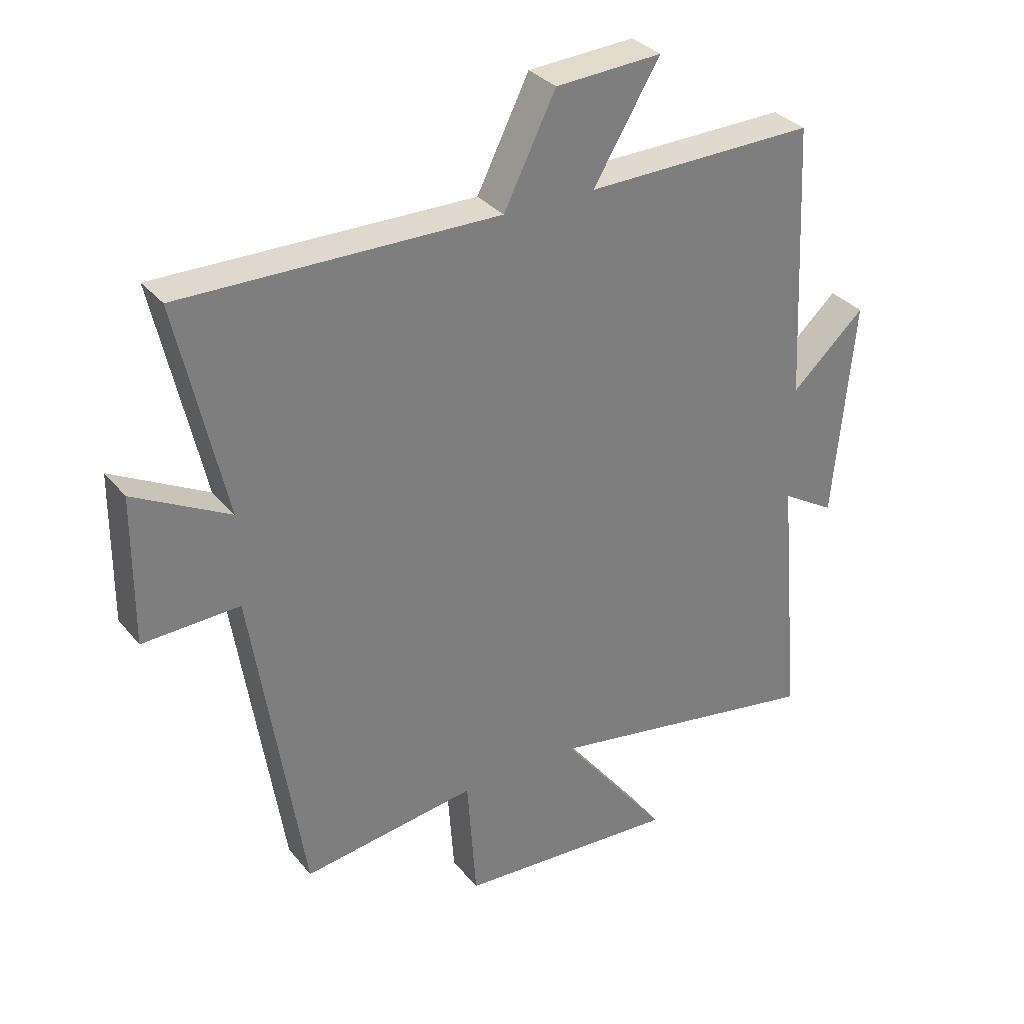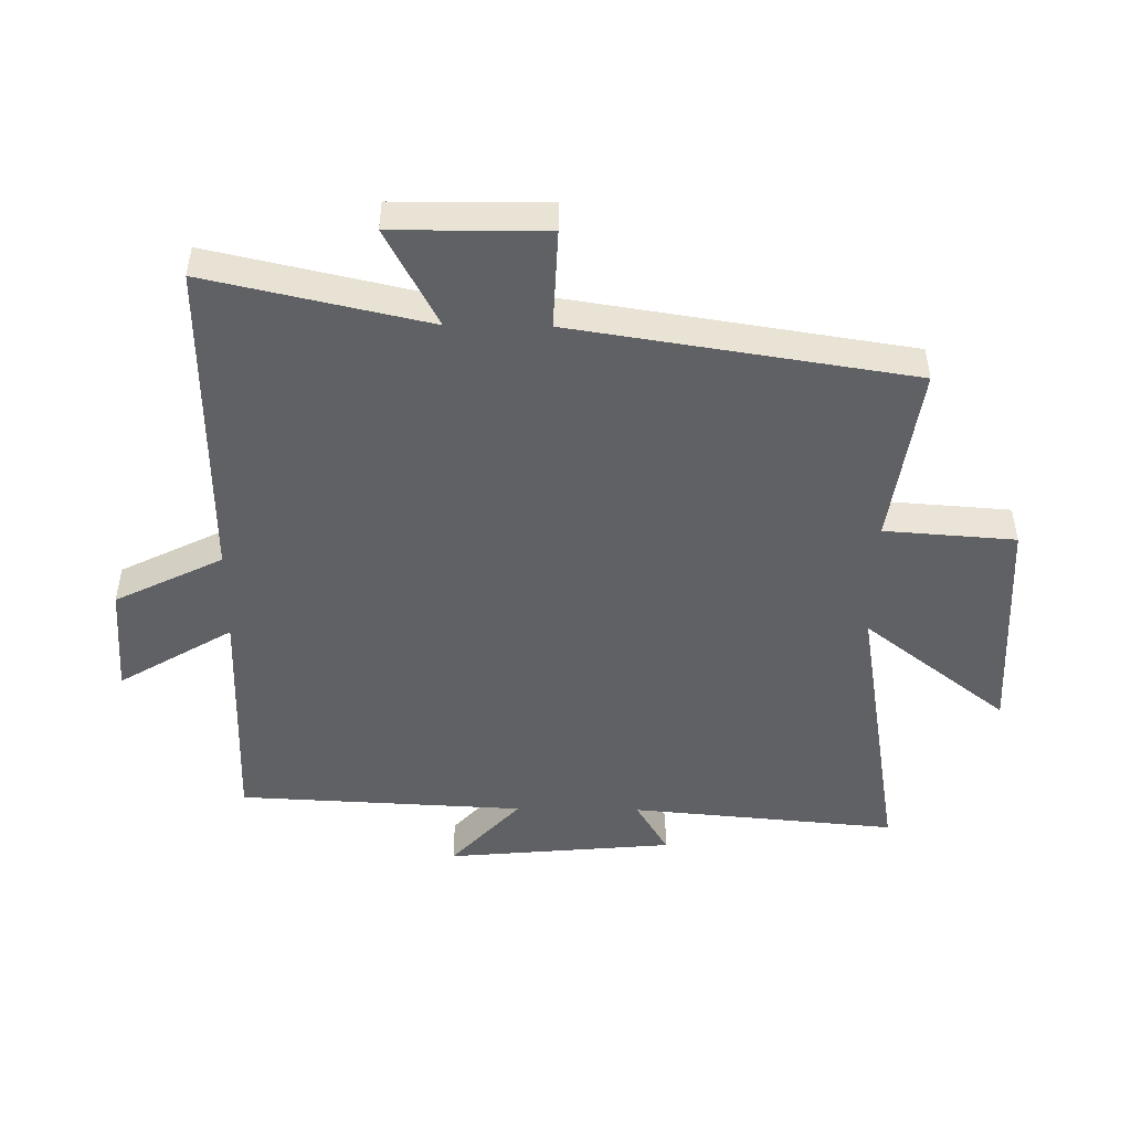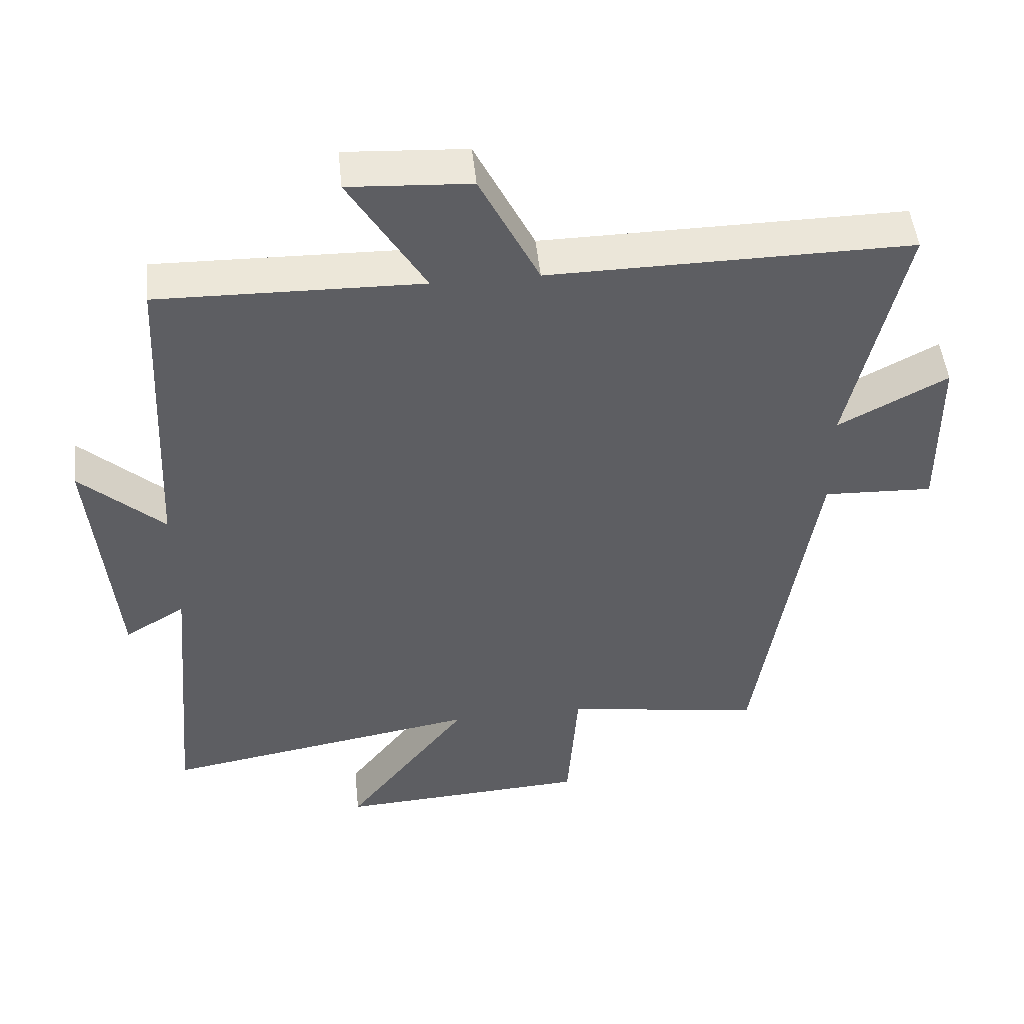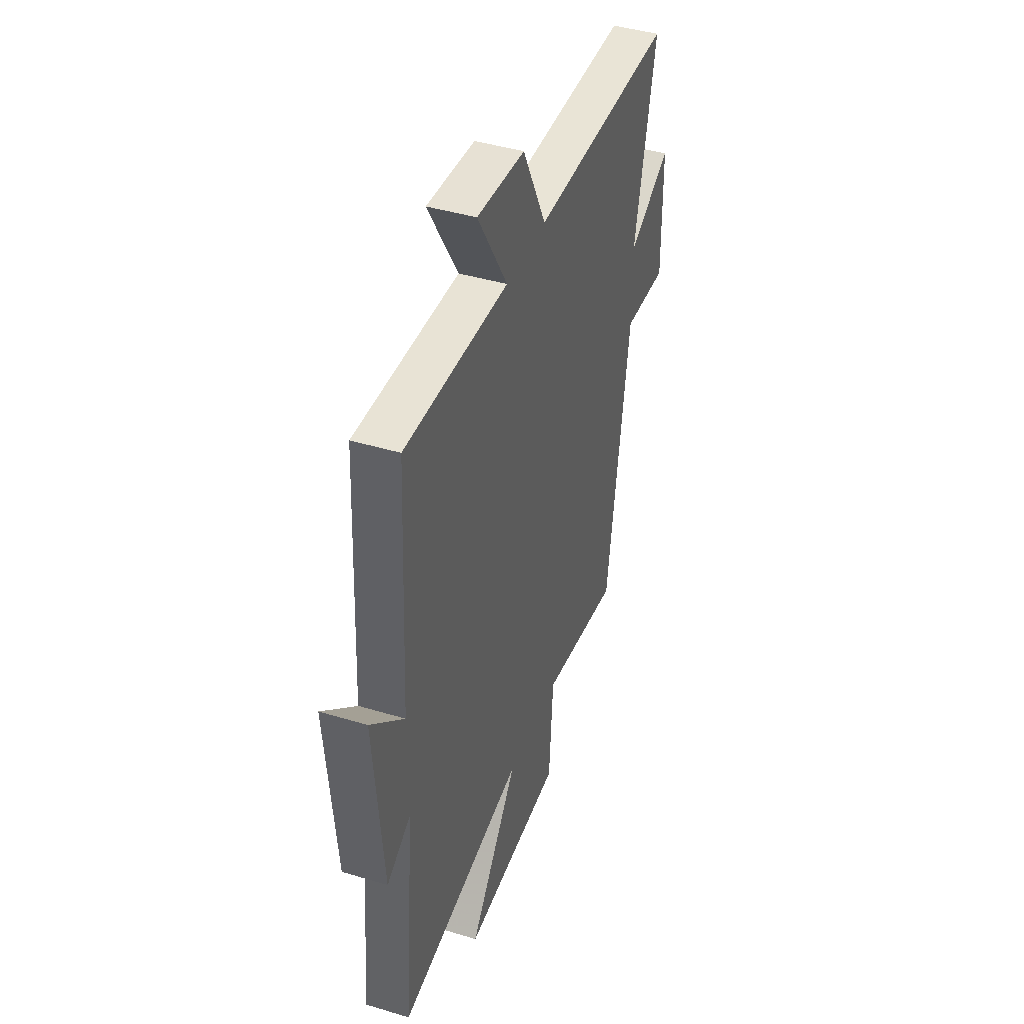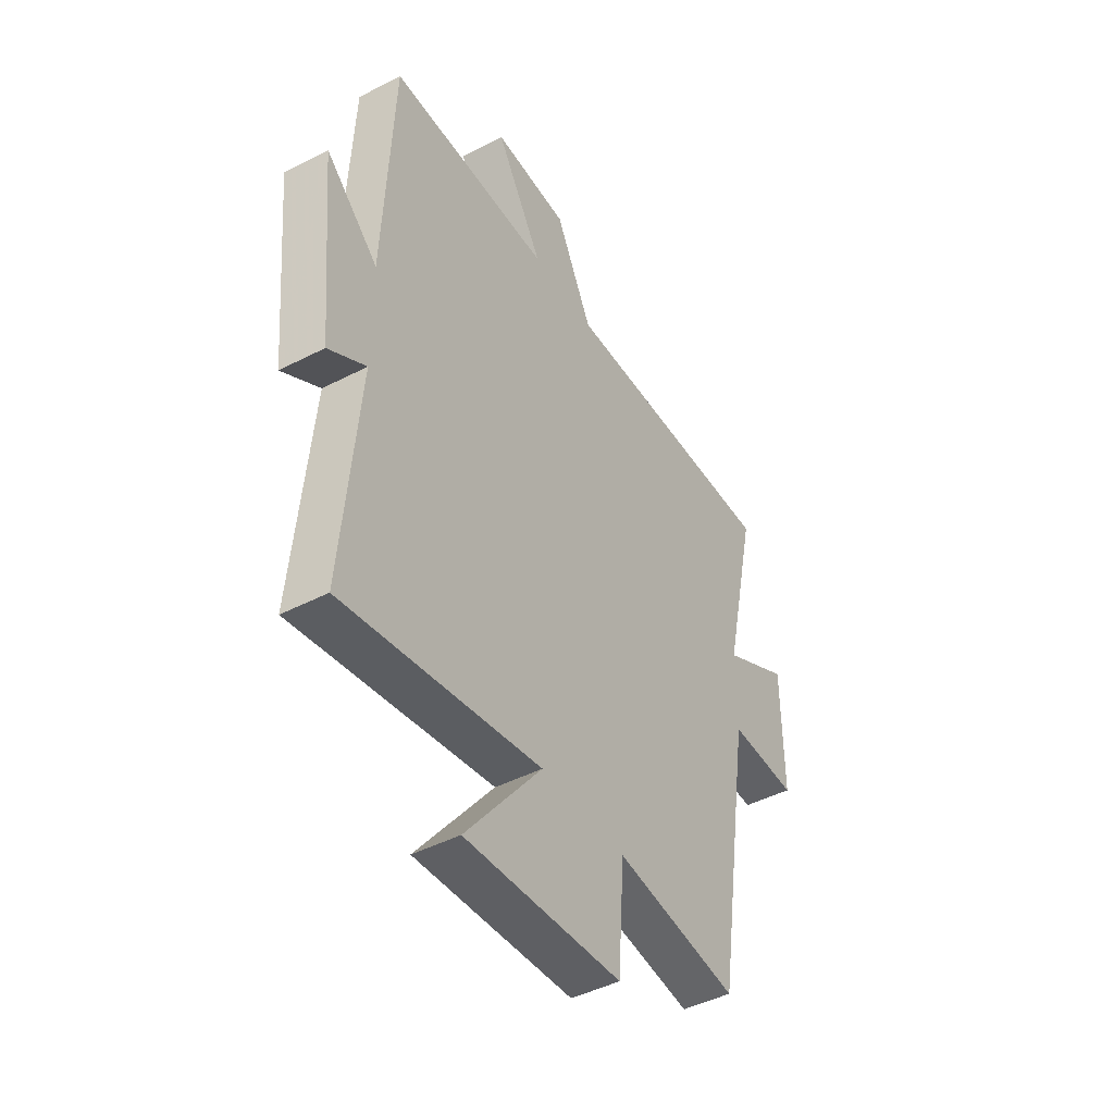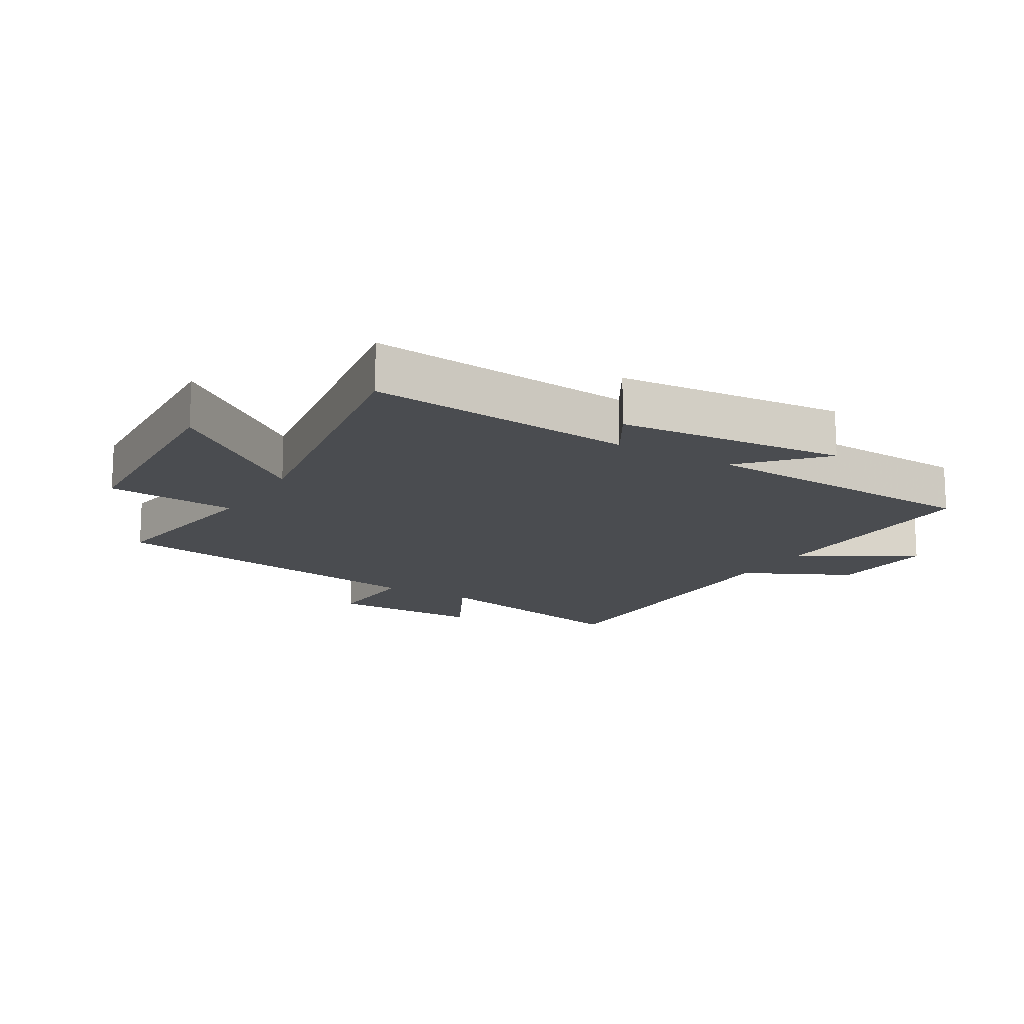
<metadata>
{"format":"obj","ext":"obj","renderer":"f3d","projection":"perspective","resolution":1024,"background":"white","views":[{"elev":32.4,"azim":147.4,"up":"+Z"},{"elev":-48.2,"azim":89.2,"up":"+Y"},{"elev":48.8,"azim":-5.9,"up":"+Z"},{"elev":42.1,"azim":-70.0,"up":"+Z"},{"elev":-45.1,"azim":-59.1,"up":"+Z"},{"elev":-15.1,"azim":-121.1,"up":"+Y"}]}
</metadata>
<code>
v -0.538 0.07 -0.579
v -0.5 0.07 -0.152
v -0.588 0.07 -0.205
v -0.622 0.07 0.159
v -0.5 0.07 0.048
v -0.478 0.07 0.507
v -0.097 0.07 0.5
v -0.207 0.07 0.682
v -0.031 0.07 0.672
v 0.055 0.07 0.5
v 0.579 0.07 0.507
v 0.5 0.07 0.154
v 0.658 0.07 0.238
v 0.66 0.07 -0.006
v 0.5 0.07 0
v 0.416 0.07 -0.541
v 0.127 0.07 -0.5
v 0.112 0.07 -0.709
v -0.254 0.07 -0.731
v -0.075 0.07 -0.5
v -0.538 0 -0.579
v -0.5 0 -0.152
v -0.588 0 -0.205
v -0.622 0 0.159
v -0.5 0 0.048
v -0.478 0 0.507
v -0.097 0 0.5
v -0.207 0 0.682
v -0.031 0 0.672
v 0.055 0 0.5
v 0.579 0 0.507
v 0.5 0 0.154
v 0.658 0 0.238
v 0.66 0 -0.006
v 0.5 0 0
v 0.416 0 -0.541
v 0.127 0 -0.5
v 0.112 0 -0.709
v -0.254 0 -0.731
v -0.075 0 -0.5
f 17 18 19 20
f 15 16 17
f 15 17 20
f 12 13 14 15
f 20 1 2
f 15 20 2
f 12 15 2
f 10 11 12 2
f 7 8 9 10
f 5 6 7
f 10 2 3
f 7 10 3
f 5 7 3
f 3 4 5
f 40 39 38 37
f 37 36 35
f 40 37 35
f 35 34 33 32
f 22 21 40
f 22 40 35
f 22 35 32
f 22 32 31 30
f 30 29 28 27
f 27 26 25
f 23 22 30
f 23 30 27
f 23 27 25
f 25 24 23
f 1 21 22 2
f 2 22 23 3
f 3 23 24 4
f 4 24 25 5
f 5 25 26 6
f 6 26 27 7
f 7 27 28 8
f 8 28 29 9
f 9 29 30 10
f 10 30 31 11
f 11 31 32 12
f 12 32 33 13
f 13 33 34 14
f 14 34 35 15
f 15 35 36 16
f 16 36 37 17
f 17 37 38 18
f 18 38 39 19
f 19 39 40 20
f 20 40 21 1

</code>
